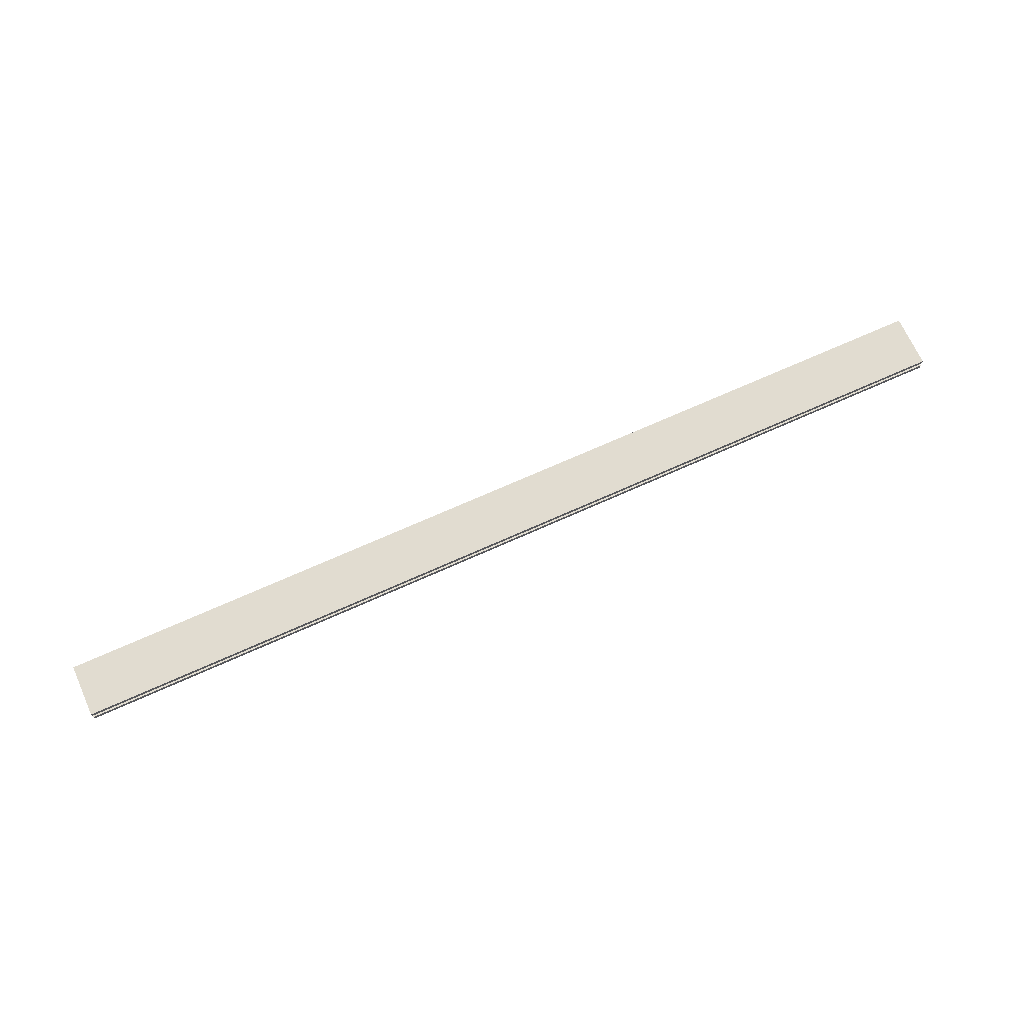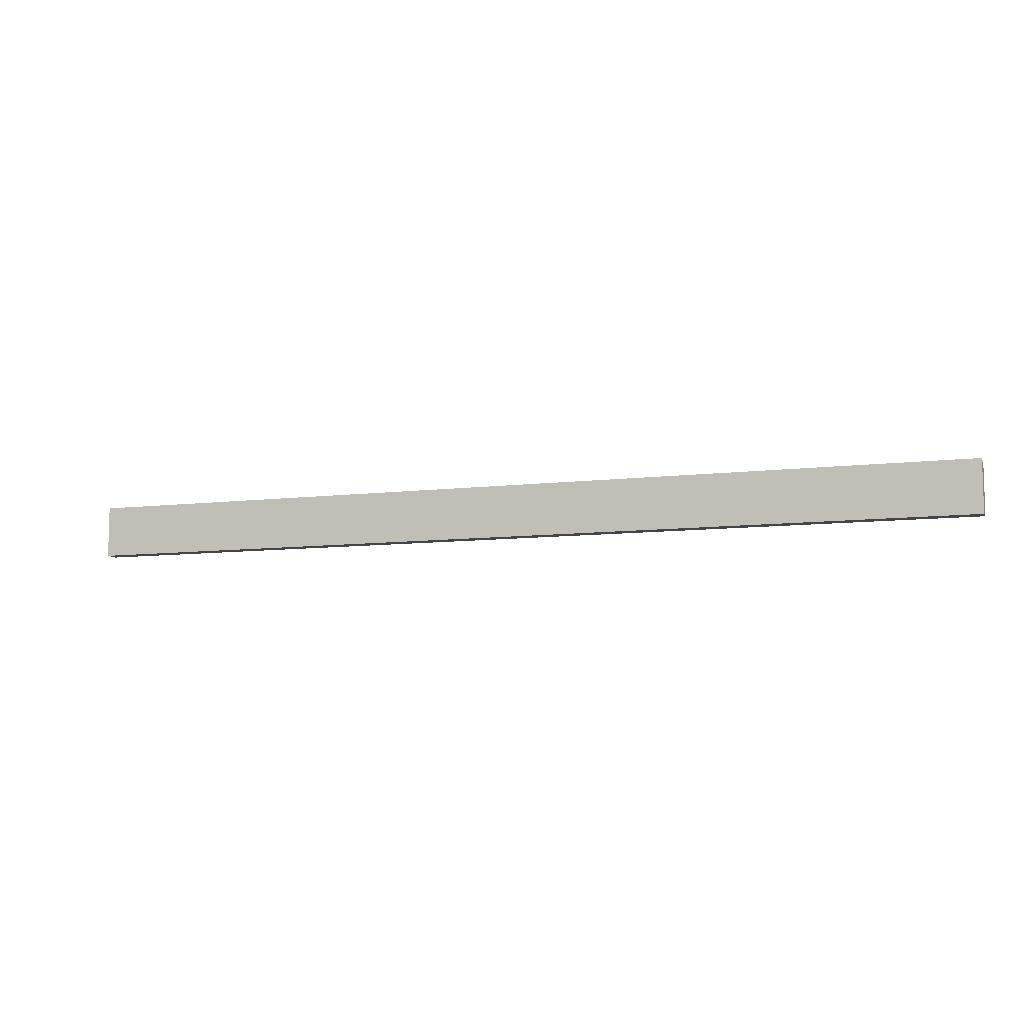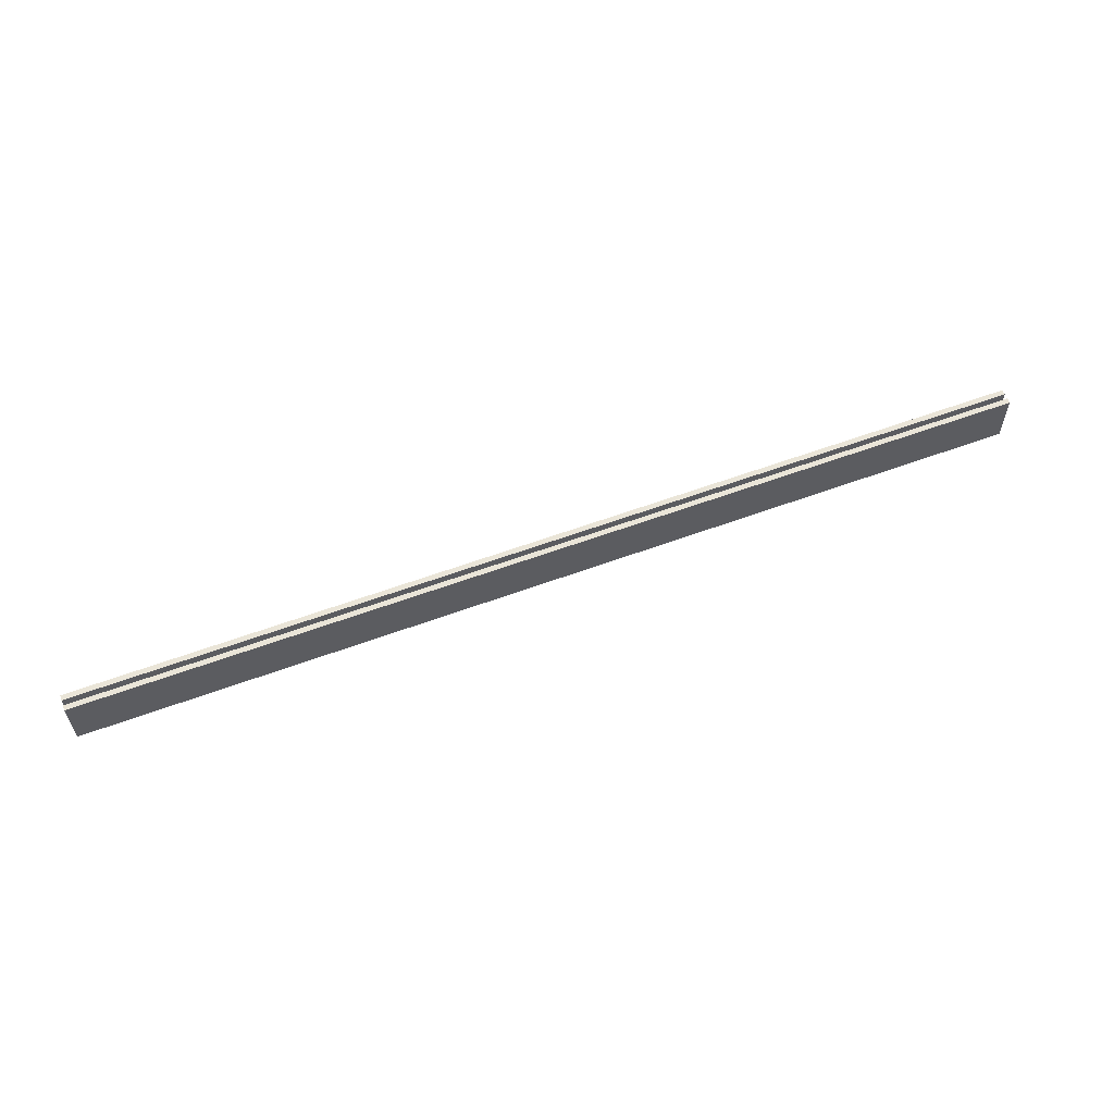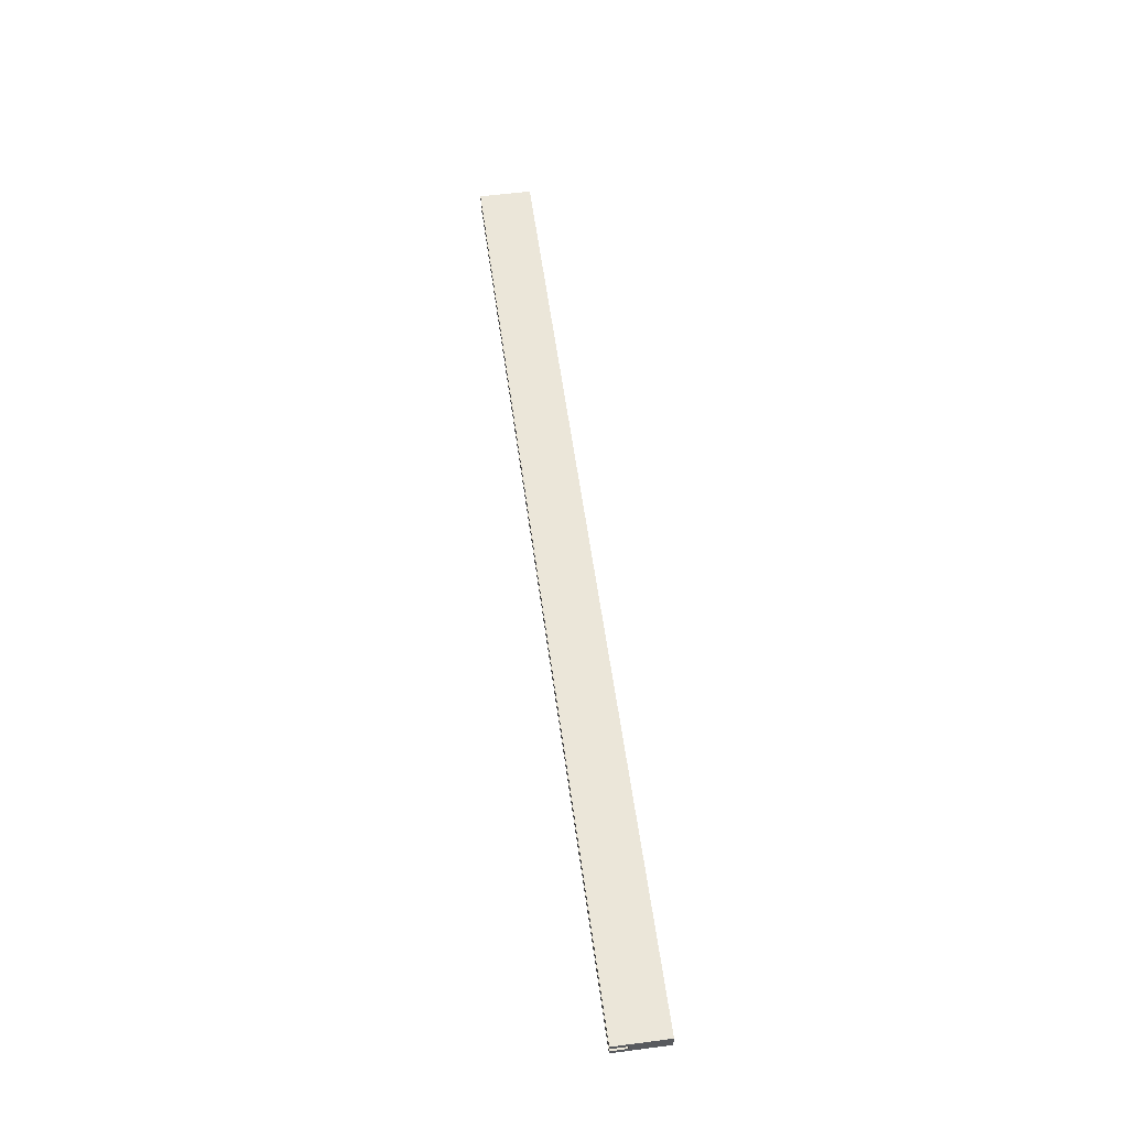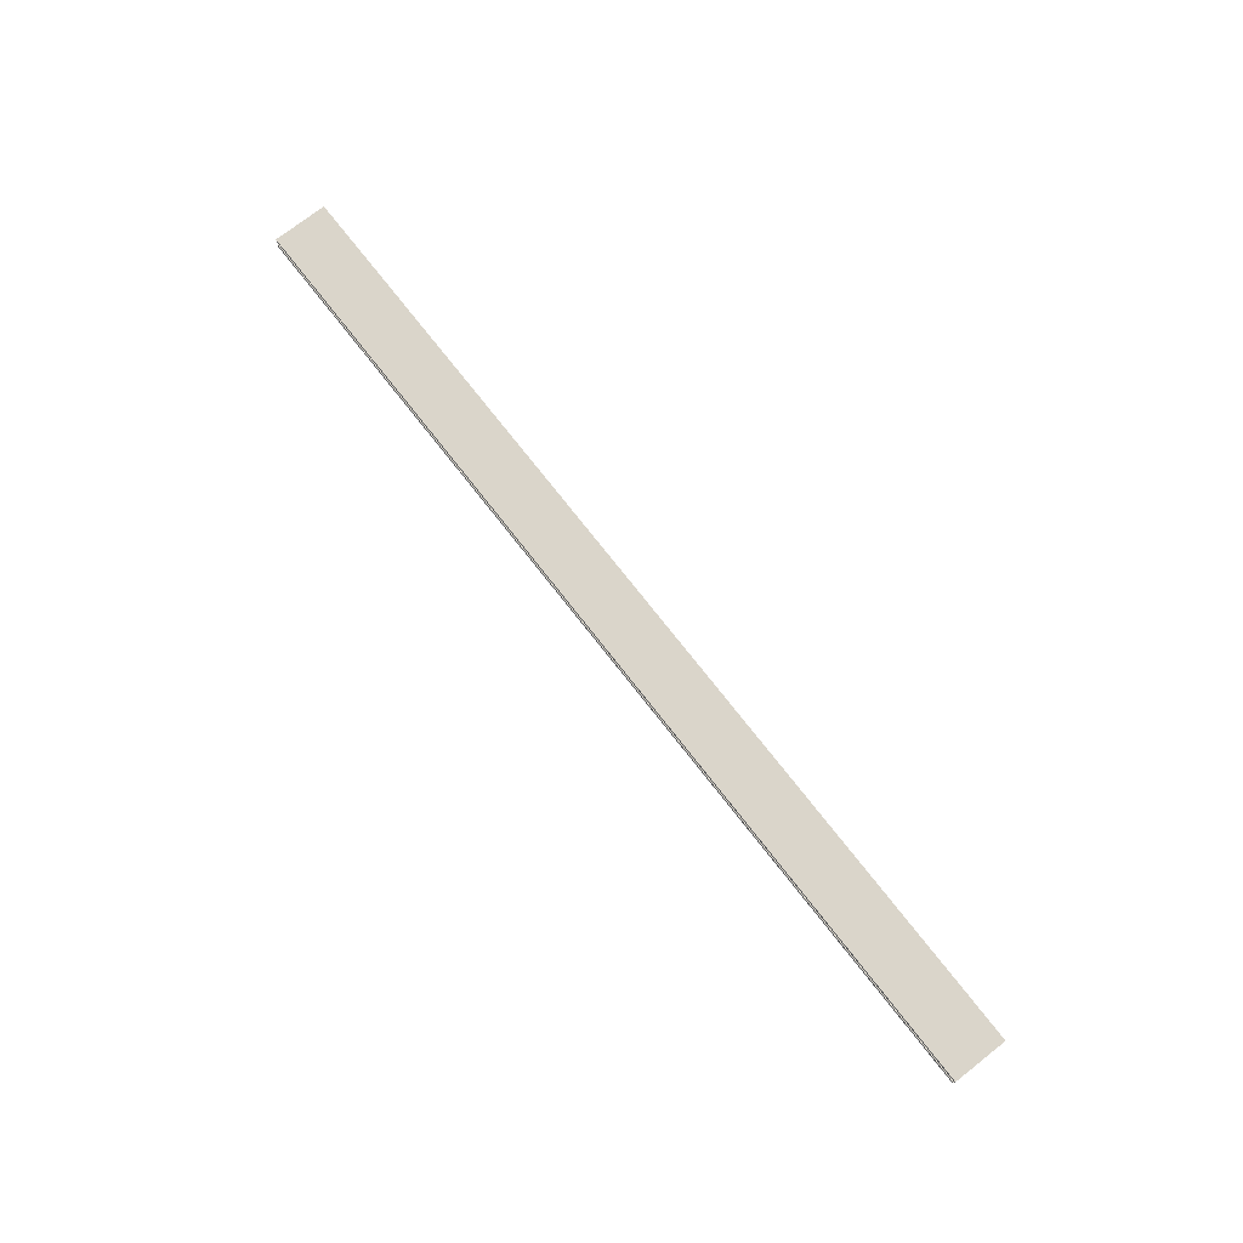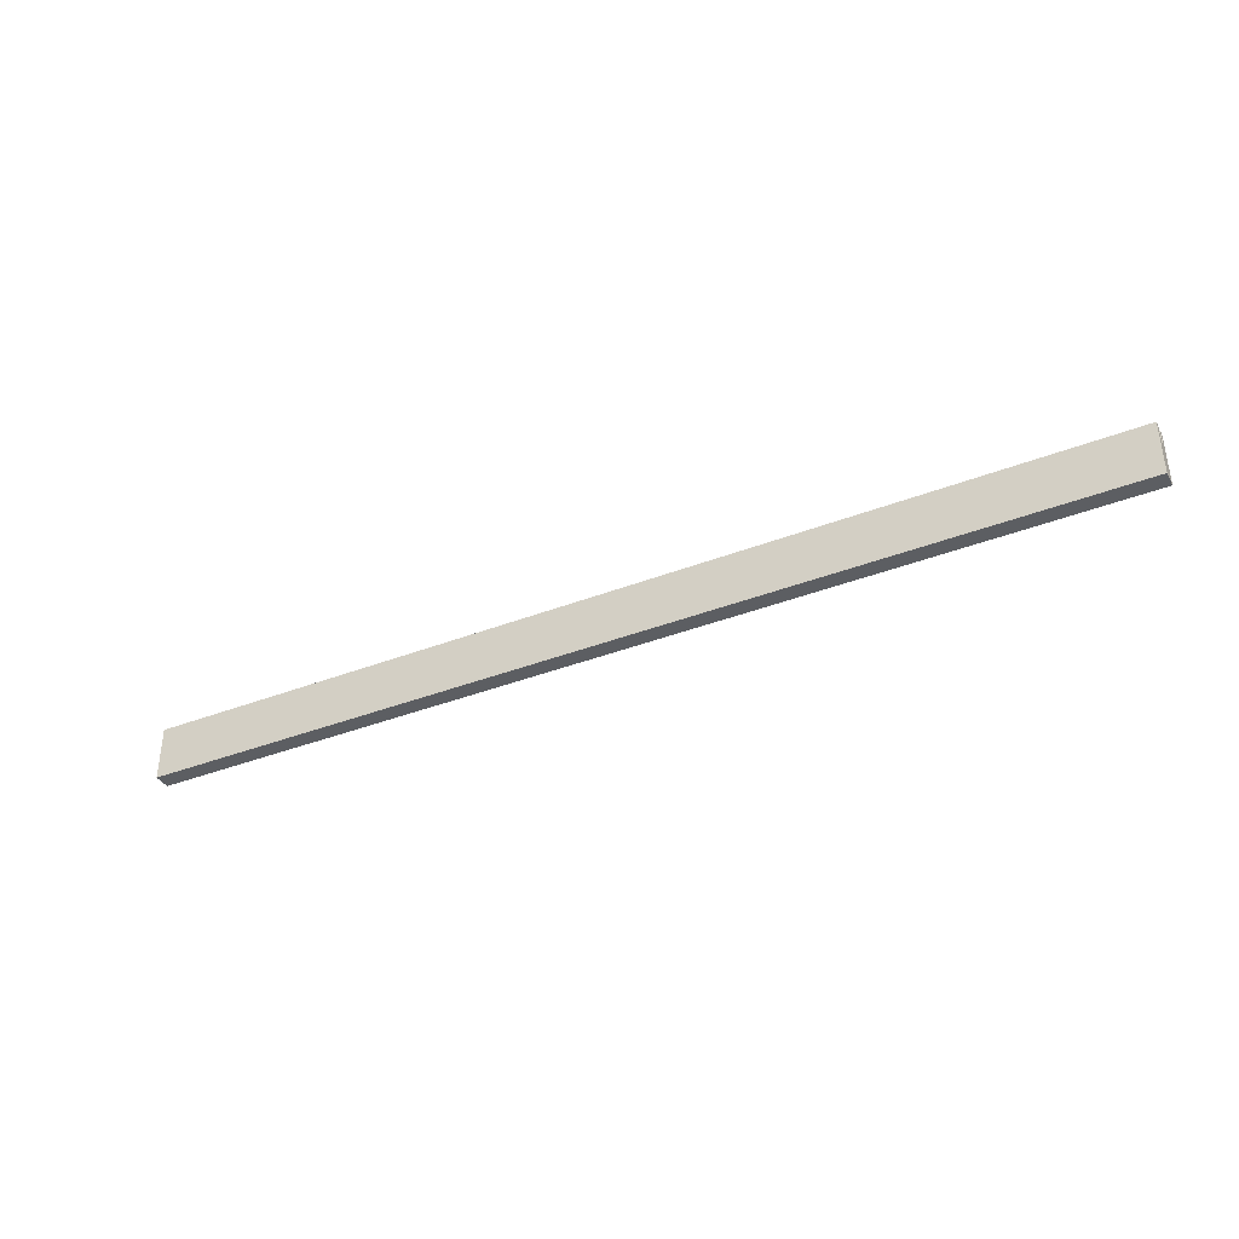
<metadata>
{"format":"obj","ext":"obj","renderer":"f3d","projection":"perspective","resolution":1024,"background":"white","views":[{"elev":69.4,"azim":-24.3,"up":"+Y"},{"elev":-8.8,"azim":-161.0,"up":"+Z"},{"elev":58.7,"azim":-20.9,"up":"+Z"},{"elev":57.3,"azim":82.3,"up":"+Y"},{"elev":74.3,"azim":52.0,"up":"+Y"},{"elev":-37.7,"azim":26.5,"up":"+Z"}]}
</metadata>
<code>
o Group56/mesh87/mesh87-geometry#mesh87-geometry
v 0.4239 -0.1336 -0.1648
v -0.4477 -0.1336 -0.1155
v -0.4477 -0.1336 -0.1648
v 0.4239 -0.1336 -0.1155
v -0.4477 -0.1287 -0.1303
v -0.4477 -0.1188 -0.1648
v 0.4239 -0.1287 -0.1155
v -0.4477 -0.1287 -0.1155
v 0.4239 -0.1188 -0.1648
v 0.4239 -0.1287 -0.1303
v -0.4477 -0.1238 -0.1303
v 0.4239 -0.1188 -0.1155
v 0.4239 -0.1238 -0.1303
v -0.4477 -0.1238 -0.1155
v -0.4477 -0.1188 -0.1155
v 0.4239 -0.1238 -0.1155
f 1 2 3
f 2 1 4
f 3 2 1
f 4 1 2
f 2 5 3
f 3 5 2
f 6 1 3
f 3 1 6
f 1 7 4
f 4 7 1
f 7 2 4
f 4 2 7
f 5 2 8
f 8 2 5
f 3 5 6
f 6 5 3
f 1 6 9
f 9 6 1
f 7 1 10
f 10 1 7
f 2 7 8
f 8 7 2
f 7 5 8
f 8 5 7
f 11 6 5
f 5 6 11
f 6 12 9
f 9 12 6
f 9 13 1
f 1 13 9
f 10 1 13
f 13 1 10
f 5 7 10
f 10 7 5
f 14 6 11
f 11 6 14
f 5 13 11
f 11 13 5
f 12 6 15
f 15 6 12
f 12 13 9
f 9 13 12
f 13 5 10
f 10 5 13
f 6 14 15
f 15 14 6
f 13 14 11
f 11 14 13
f 14 12 15
f 15 12 14
f 13 12 16
f 16 12 13
f 14 13 16
f 16 13 14
f 12 14 16
f 16 14 12

</code>
